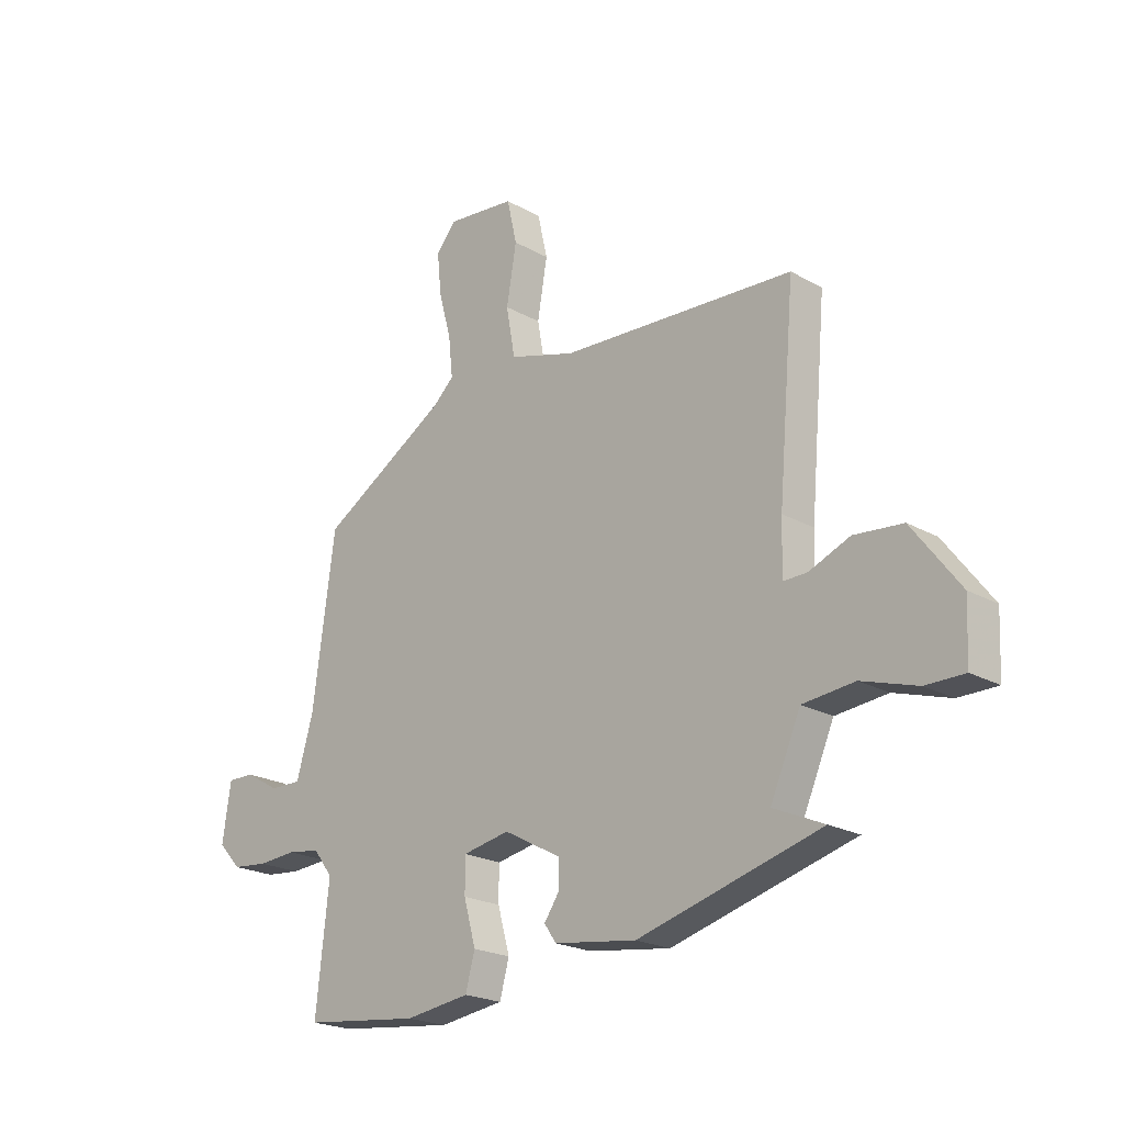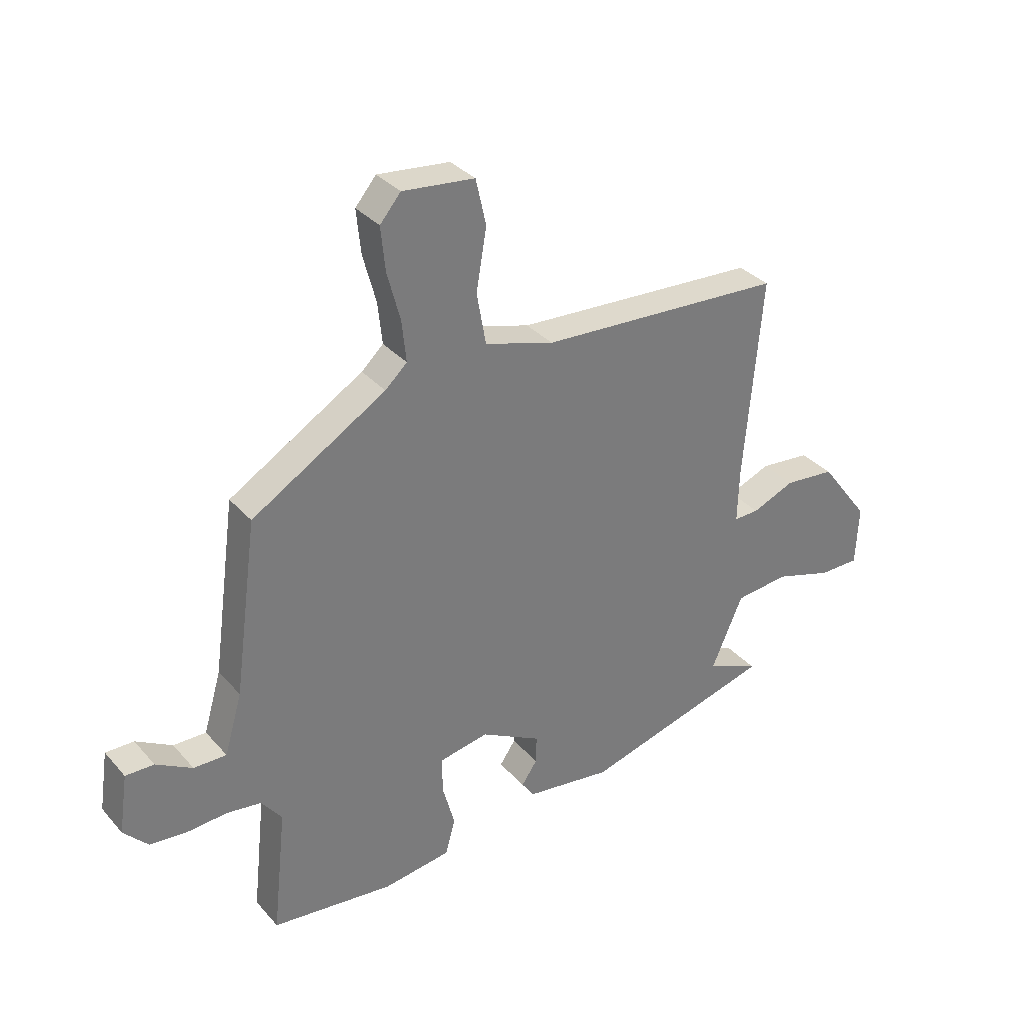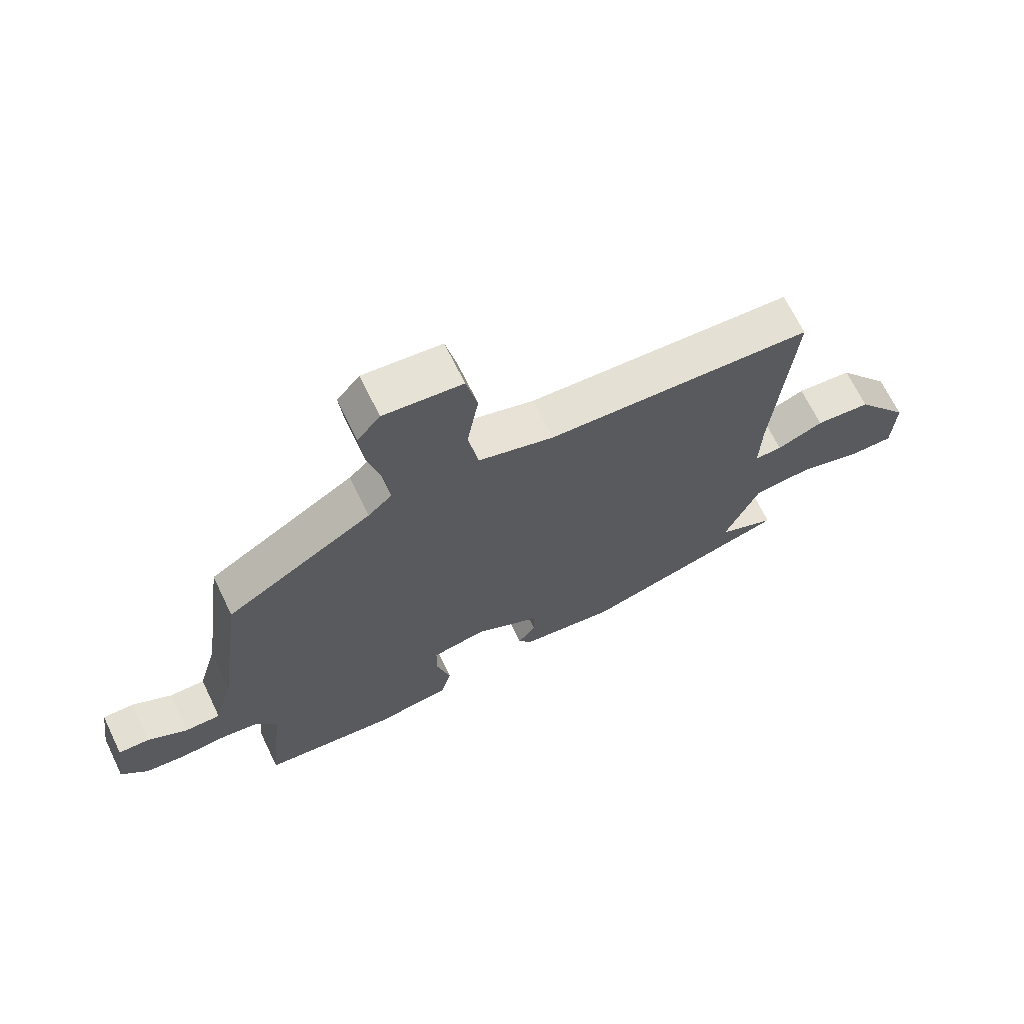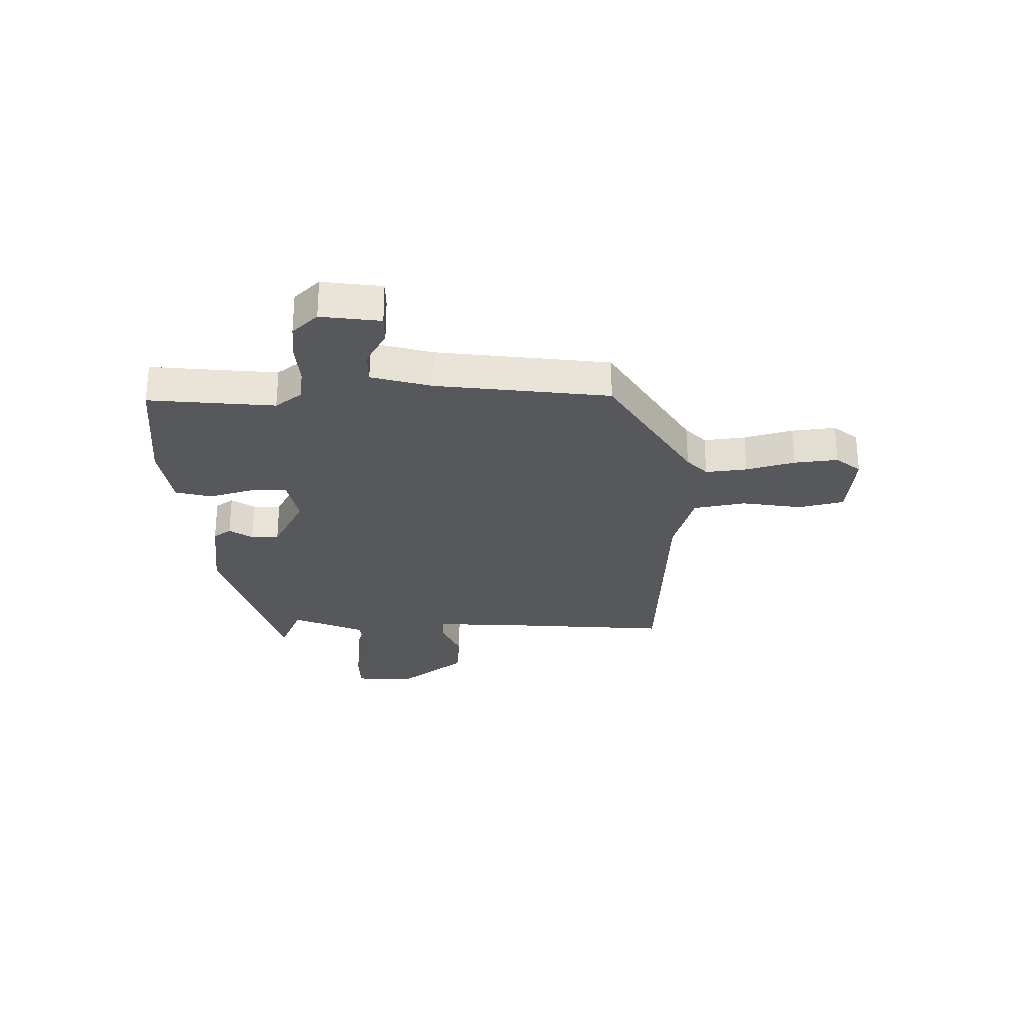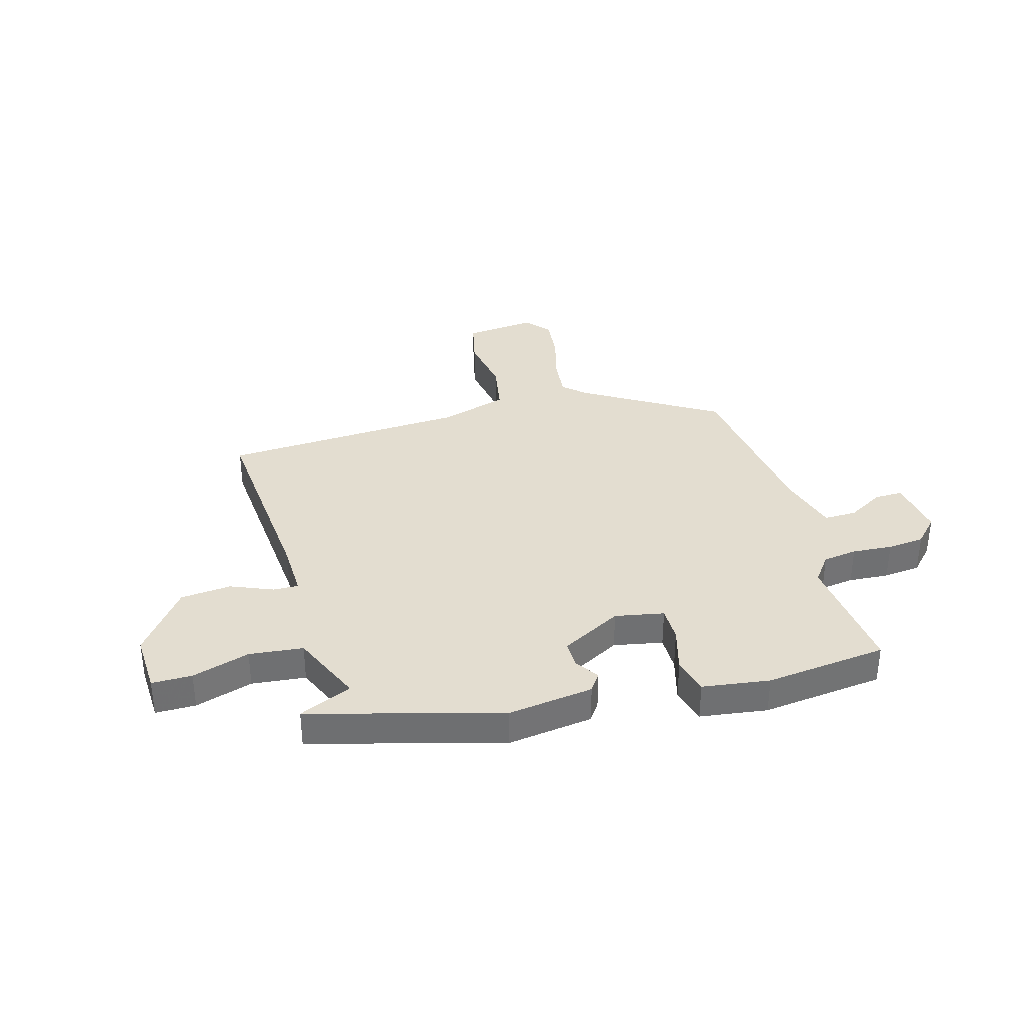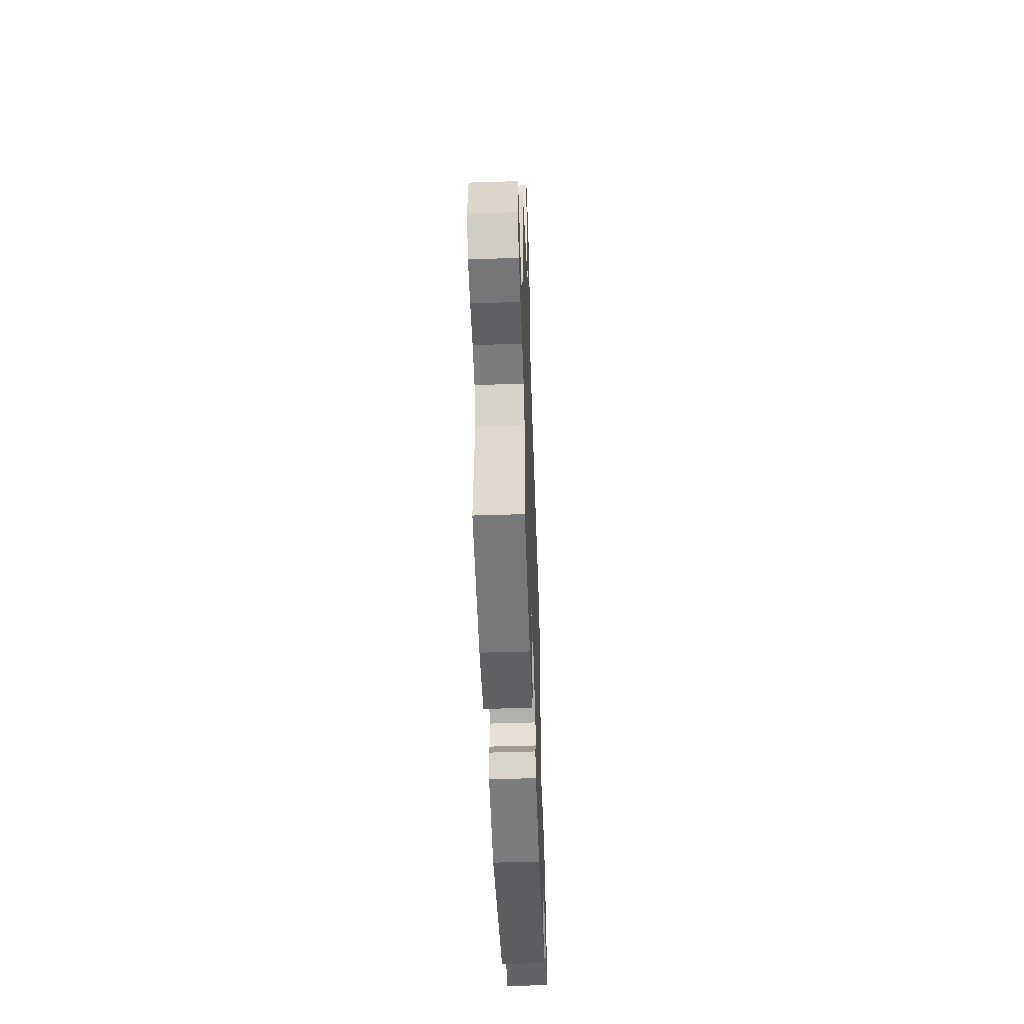
<metadata>
{"format":"obj","ext":"obj","renderer":"f3d","projection":"perspective","resolution":1024,"background":"white","views":[{"elev":-21.6,"azim":45.2,"up":"+Z"},{"elev":33.3,"azim":-34.4,"up":"+Z"},{"elev":67.7,"azim":-25.9,"up":"+Z"},{"elev":-27.7,"azim":-88.4,"up":"+Y"},{"elev":35.5,"azim":164.4,"up":"+Y"},{"elev":-51.0,"azim":-88.0,"up":"+Z"}]}
</metadata>
<code>
v 0.525 0.07 0.474
v 0.493 0.07 0.105
v 0.49 0.07 0.005
v 0.536 0.07 0.006
v 0.614 0.07 0.038
v 0.707 0.07 0.029
v 0.798 0.07 -0.092
v 0.793 0.07 -0.203
v 0.719 0.07 -0.203
v 0.613 0.07 -0.17
v 0.514 0.07 -0.18
v 0.456 0.07 -0.312
v 0.553 0.07 -0.355
v 0.203 0.07 -0.451
v 0.045 0.07 -0.429
v 0.022 0.07 -0.396
v 0.051 0.07 -0.354
v 0.052 0.07 -0.303
v -0.059 0.07 -0.243
v -0.149 0.07 -0.26
v -0.149 0.07 -0.326
v -0.126 0.07 -0.409
v -0.144 0.07 -0.475
v -0.268 0.07 -0.492
v -0.492 0.07 -0.466
v -0.467 0.07 -0.235
v -0.504 0.07 -0.186
v -0.567 0.07 -0.177
v -0.641 0.07 -0.182
v -0.709 0.07 -0.175
v -0.753 0.07 -0.128
v -0.737 0.07 -0.019
v -0.685 0.07 -0.02
v -0.619 0.07 -0.058
v -0.559 0.07 -0.059
v -0.527 0.07 0.051
v -0.484 0.07 0.367
v -0.238 0.07 0.515
v -0.198 0.07 0.552
v -0.206 0.07 0.628
v -0.23 0.07 0.717
v -0.238 0.07 0.797
v -0.2 0.07 0.842
v -0.068 0.07 0.828
v -0.049 0.07 0.744
v -0.068 0.07 0.633
v -0.051 0.07 0.538
v 0.076 0.07 0.5
v 0.525 0 0.474
v 0.493 0 0.105
v 0.49 0 0.005
v 0.536 0 0.006
v 0.614 0 0.038
v 0.707 0 0.029
v 0.798 0 -0.092
v 0.793 0 -0.203
v 0.719 0 -0.203
v 0.613 0 -0.17
v 0.514 0 -0.18
v 0.456 0 -0.312
v 0.553 0 -0.355
v 0.203 0 -0.451
v 0.045 0 -0.429
v 0.022 0 -0.396
v 0.051 0 -0.354
v 0.052 0 -0.303
v -0.059 0 -0.243
v -0.149 0 -0.26
v -0.149 0 -0.326
v -0.126 0 -0.409
v -0.144 0 -0.475
v -0.268 0 -0.492
v -0.492 0 -0.466
v -0.467 0 -0.235
v -0.504 0 -0.186
v -0.567 0 -0.177
v -0.641 0 -0.182
v -0.709 0 -0.175
v -0.753 0 -0.128
v -0.737 0 -0.019
v -0.685 0 -0.02
v -0.619 0 -0.058
v -0.559 0 -0.059
v -0.527 0 0.051
v -0.484 0 0.367
v -0.238 0 0.515
v -0.198 0 0.552
v -0.206 0 0.628
v -0.23 0 0.717
v -0.238 0 0.797
v -0.2 0 0.842
v -0.068 0 0.828
v -0.049 0 0.744
v -0.068 0 0.633
v -0.051 0 0.538
v 0.076 0 0.5
f 43 44 45 46
f 43 46 47
f 40 41 42 43
f 39 40 43 47
f 38 39 47 48
f 36 37 38 48
f 31 32 33 34
f 31 34 35
f 28 29 30 31
f 27 28 31 35
f 26 27 35 36
f 24 25 26
f 21 22 23 24
f 20 21 24 26
f 19 20 26 36
f 14 15 16 17
f 12 13 14 17
f 11 12 17 18
f 7 8 9 10
f 7 10 11
f 4 5 6 7
f 3 4 7 11
f 36 48 1 2
f 19 36 2 3
f 3 11 18 19
f 94 93 92 91
f 95 94 91
f 91 90 89 88
f 95 91 88 87
f 96 95 87 86
f 96 86 85 84
f 82 81 80 79
f 83 82 79
f 79 78 77 76
f 83 79 76 75
f 84 83 75 74
f 74 73 72
f 72 71 70 69
f 74 72 69 68
f 84 74 68 67
f 65 64 63 62
f 65 62 61 60
f 66 65 60 59
f 58 57 56 55
f 59 58 55
f 55 54 53 52
f 59 55 52 51
f 50 49 96 84
f 51 50 84 67
f 67 66 59 51
f 1 49 50 2
f 2 50 51 3
f 3 51 52 4
f 4 52 53 5
f 5 53 54 6
f 6 54 55 7
f 7 55 56 8
f 8 56 57 9
f 9 57 58 10
f 10 58 59 11
f 11 59 60 12
f 12 60 61 13
f 13 61 62 14
f 14 62 63 15
f 15 63 64 16
f 16 64 65 17
f 17 65 66 18
f 18 66 67 19
f 19 67 68 20
f 20 68 69 21
f 21 69 70 22
f 22 70 71 23
f 23 71 72 24
f 24 72 73 25
f 25 73 74 26
f 26 74 75 27
f 27 75 76 28
f 28 76 77 29
f 29 77 78 30
f 30 78 79 31
f 31 79 80 32
f 32 80 81 33
f 33 81 82 34
f 34 82 83 35
f 35 83 84 36
f 36 84 85 37
f 37 85 86 38
f 38 86 87 39
f 39 87 88 40
f 40 88 89 41
f 41 89 90 42
f 42 90 91 43
f 43 91 92 44
f 44 92 93 45
f 45 93 94 46
f 46 94 95 47
f 47 95 96 48
f 48 96 49 1

</code>
